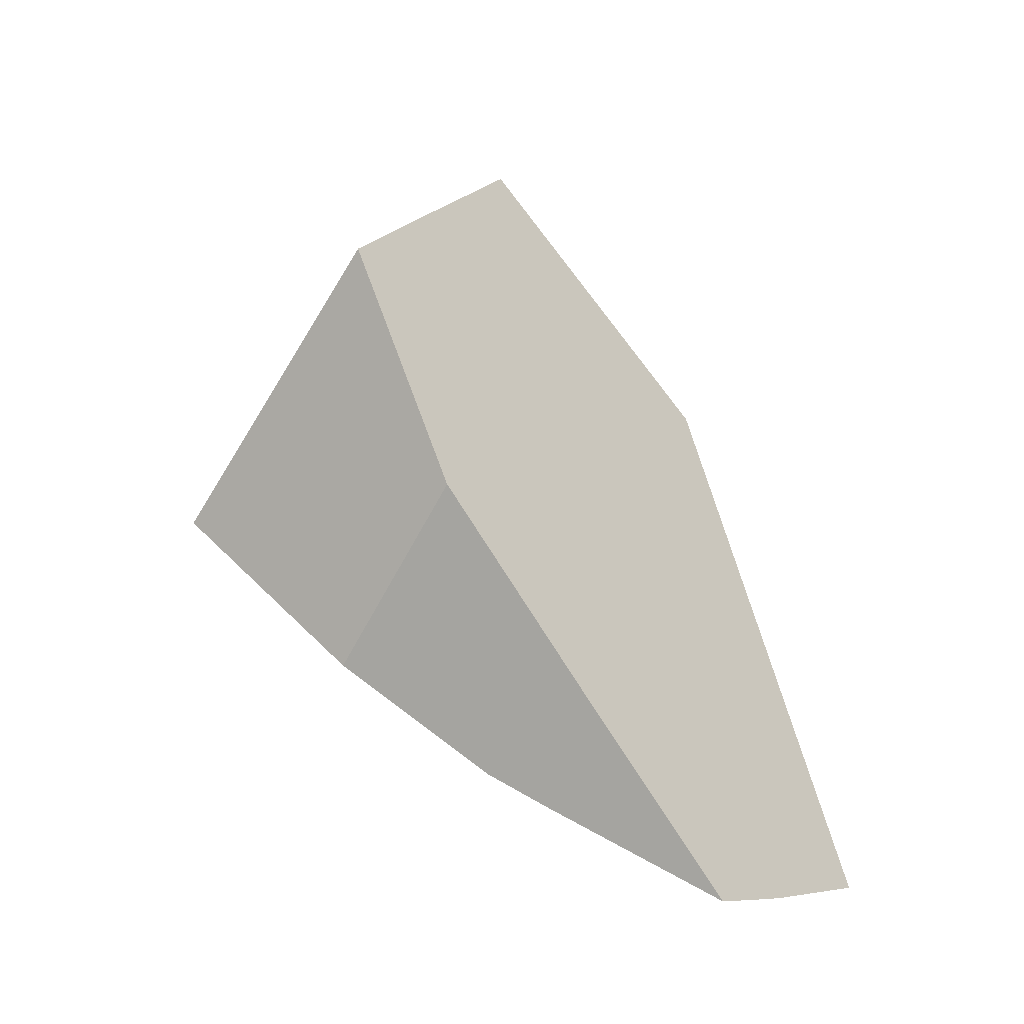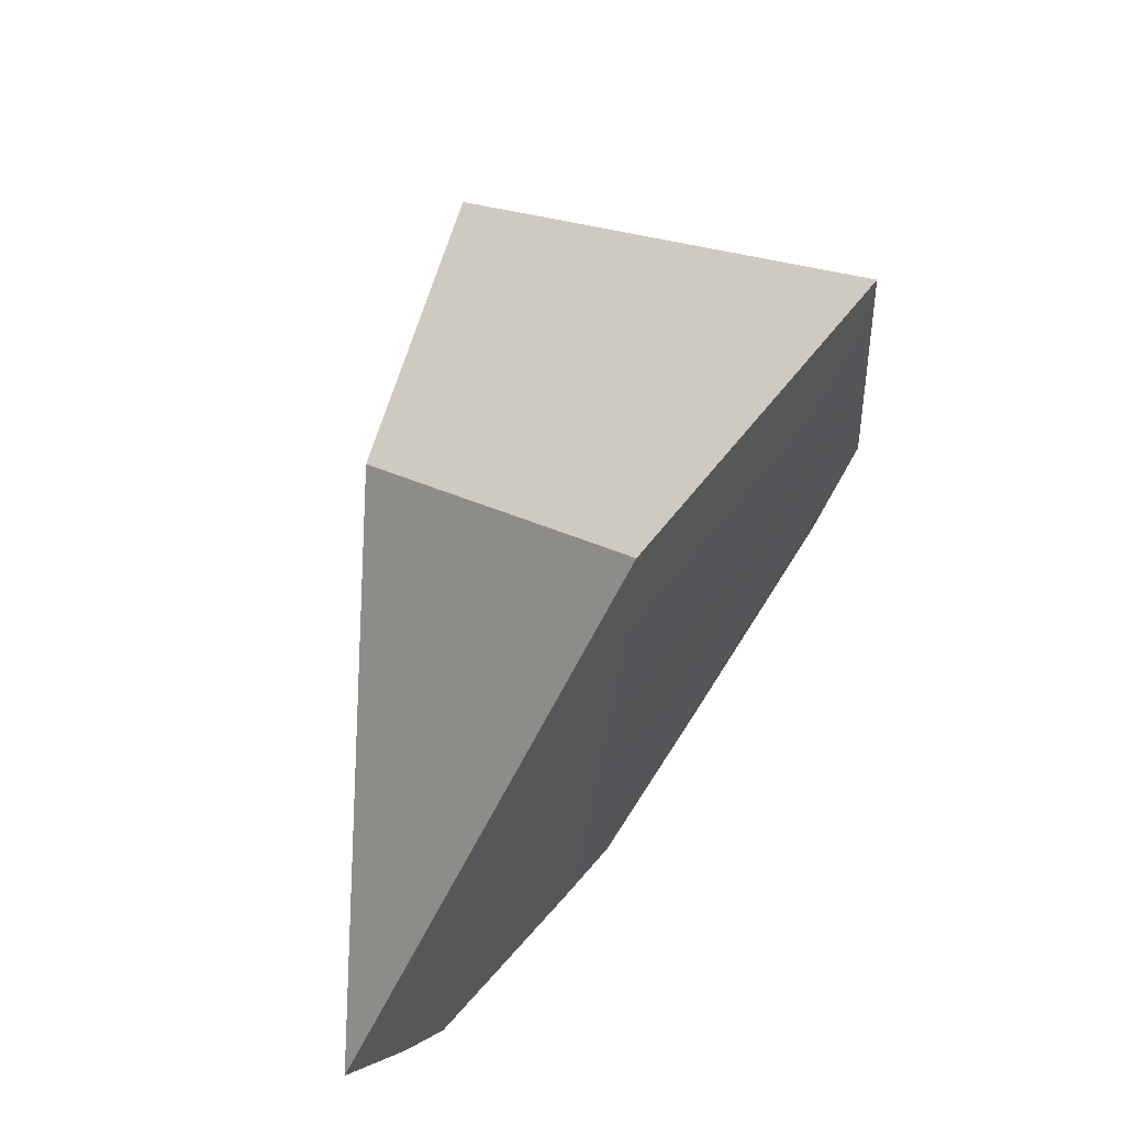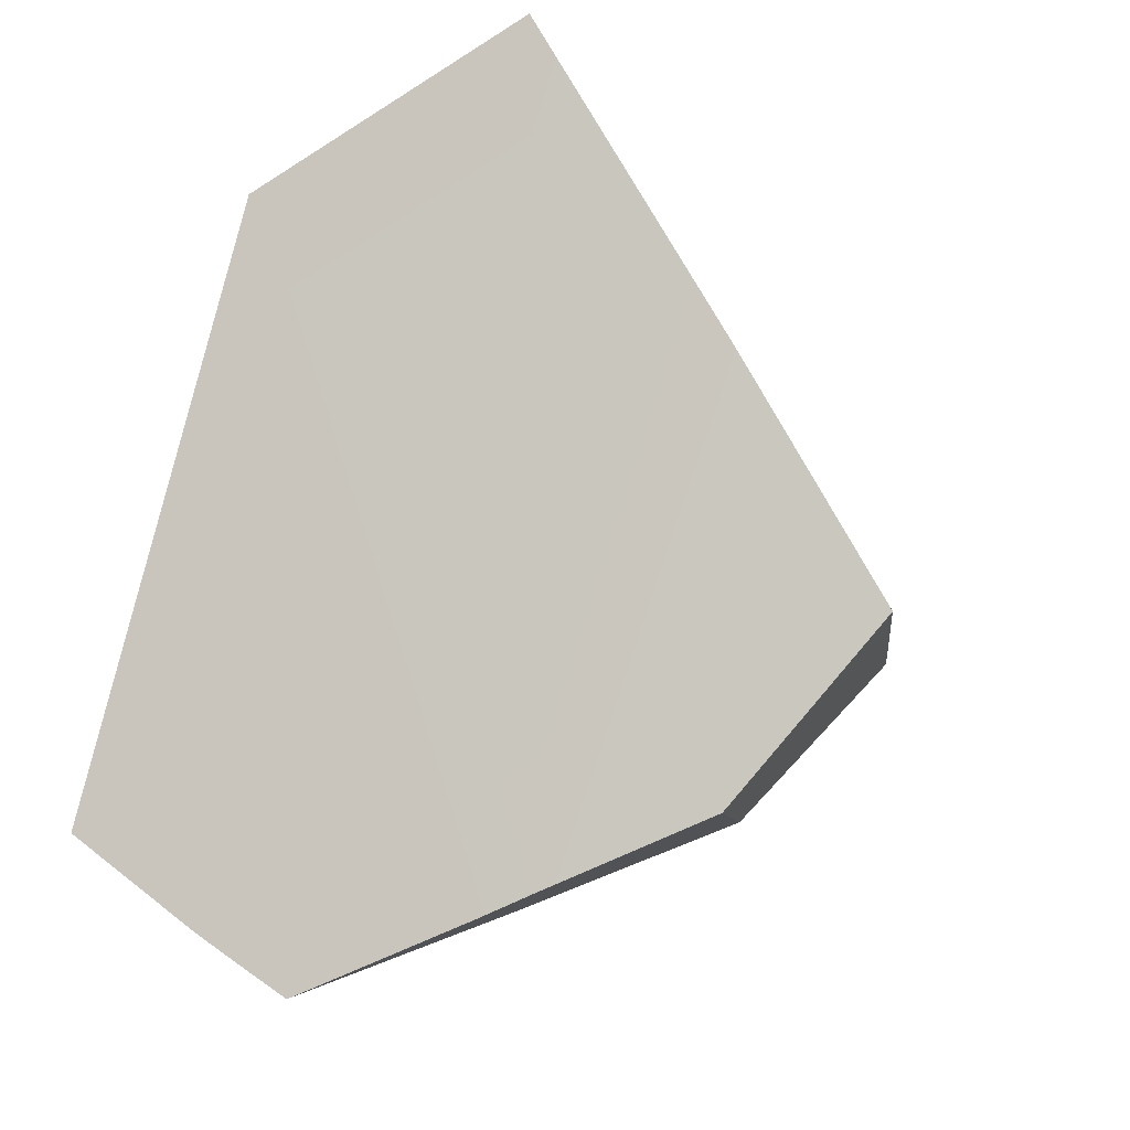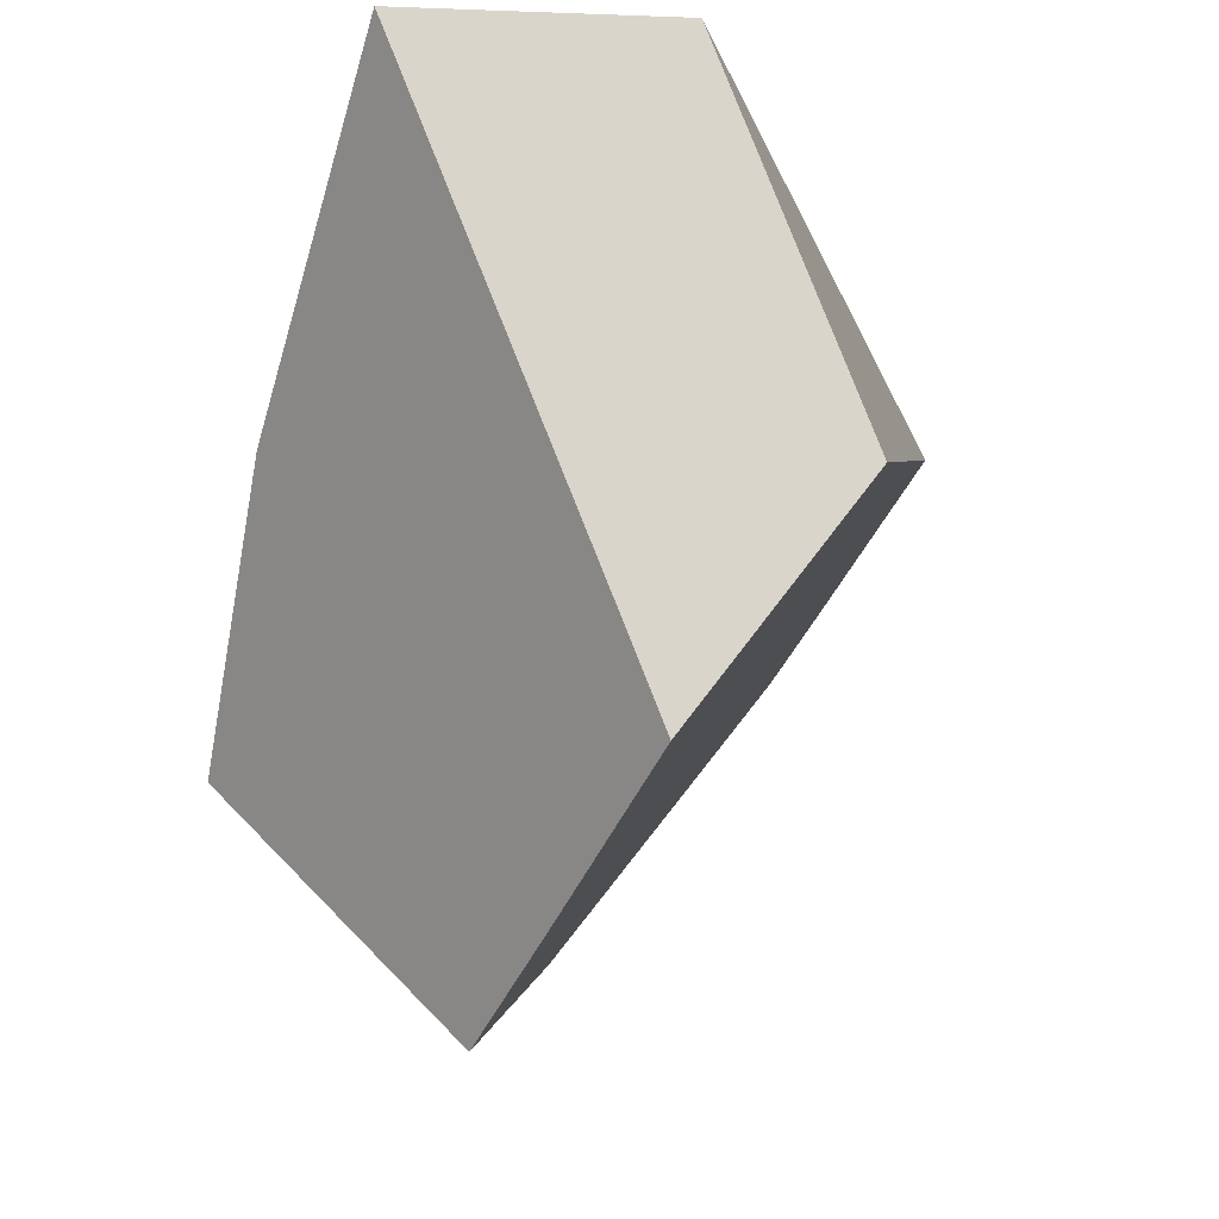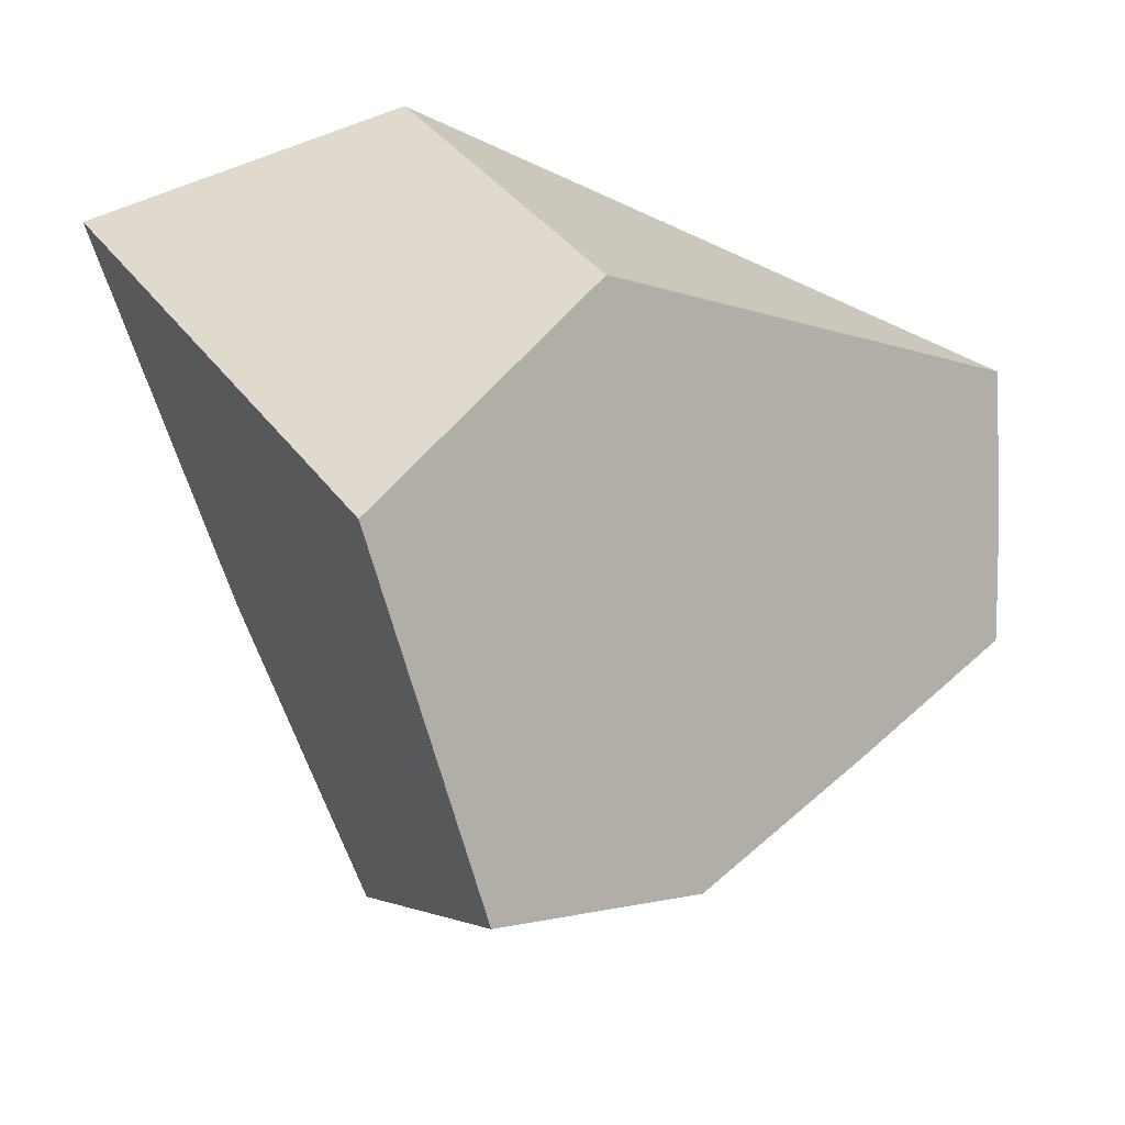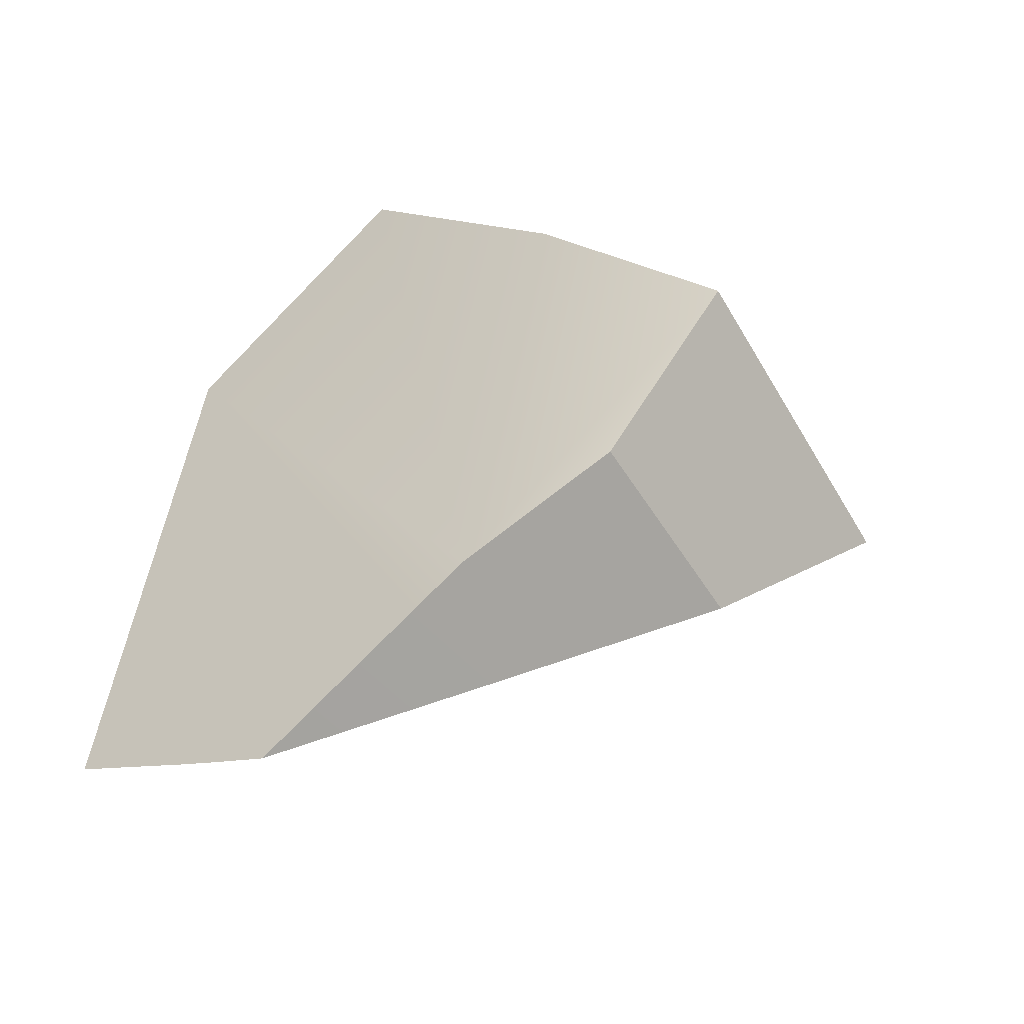
<metadata>
{"format":"obj","ext":"obj","renderer":"f3d","projection":"perspective","resolution":1024,"background":"white","views":[{"elev":-53.3,"azim":-172.2,"up":"+Y"},{"elev":38.0,"azim":-17.2,"up":"+Y"},{"elev":-22.6,"azim":46.0,"up":"+Y"},{"elev":-30.7,"azim":175.9,"up":"+Z"},{"elev":-55.3,"azim":-140.4,"up":"+Z"},{"elev":-74.3,"azim":70.9,"up":"+Y"}]}
</metadata>
<code>
g Sphere_cell.071_cell.002_cell.000
v -0.02666 0.03191 0.0003259
v -0.007174 0.04623 0.04518
v -0.0424 -0.02912 0.04151
v 0.02423 0.06344 0.02371
v 0.02623 0.0649 0.02815
v -0.007174 0.04623 0.04518
v -0.02666 0.03191 0.0003259
v 0.001008 0.04645 -0.02846
v -0.003408 0.04316 -0.03844
v 0.006677 0.01865 -0.04704
v -0.003408 0.04316 -0.03844
v -0.02666 0.03191 0.0003259
v -0.0424 -0.02912 0.04151
v -0.03216 -0.04145 0.02927
v -0.02877 -0.04523 0.02513
v -0.01068 -0.03674 -0.004754
v -0.0247 -0.04964 0.02023
v 0.004174 -0.02252 -0.03139
v 0.01329 0.00276 -0.0525
v 0.01329 0.00276 -0.0525
v 0.04172 -0.006816 -0.01838
v 0.03703 0.02361 0.00424
v 0.006677 0.01865 -0.04704
v -0.003408 0.04316 -0.03844
v 0.02423 0.06344 0.02371
v 0.02623 0.0649 0.02815
v 0.001008 0.04645 -0.02846
v 0.04172 -0.006816 -0.01838
v 0.02117 -0.02967 -0.009386
v 0.00385 -0.03847 0.00424
v 0.03703 0.02361 0.00424
v 0.02623 0.0649 0.02815
v -0.007174 0.04623 0.04518
v -0.003433 -0.04146 0.008375
v -0.0247 -0.04964 0.02023
v -0.0424 -0.02912 0.04151
v -0.03216 -0.04145 0.02927
v -0.02877 -0.04523 0.02513
v 0.01329 0.00276 -0.0525
v 0.004174 -0.02252 -0.03139
v 0.02117 -0.02967 -0.009386
v 0.04172 -0.006816 -0.01838
v 0.02117 -0.02967 -0.009386
v 0.004174 -0.02252 -0.03139
v -0.01068 -0.03674 -0.004754
v 0.00385 -0.03847 0.00424
v -0.003433 -0.04146 0.008375
v -0.0247 -0.04964 0.02023
g Sphere_cell.071_cell.002_cell.000_0
f 3 2 1
f 6 5 4
f 7 6 4
f 4 8 7
f 7 8 9
f 12 11 10
f 13 12 10
f 14 13 10
f 10 15 14
f 15 10 16
f 16 17 15
f 10 18 16
f 10 19 18
f 22 21 20
f 20 23 22
f 23 24 22
f 24 25 22
f 22 25 26
f 24 27 25
f 30 29 28
f 31 30 28
f 30 31 32
f 32 33 30
f 33 34 30
f 33 35 34
f 33 36 35
f 36 37 35
f 37 38 35
f 41 40 39
f 42 41 39
f 45 44 43
f 43 46 45
f 46 47 45
f 47 48 45

</code>
